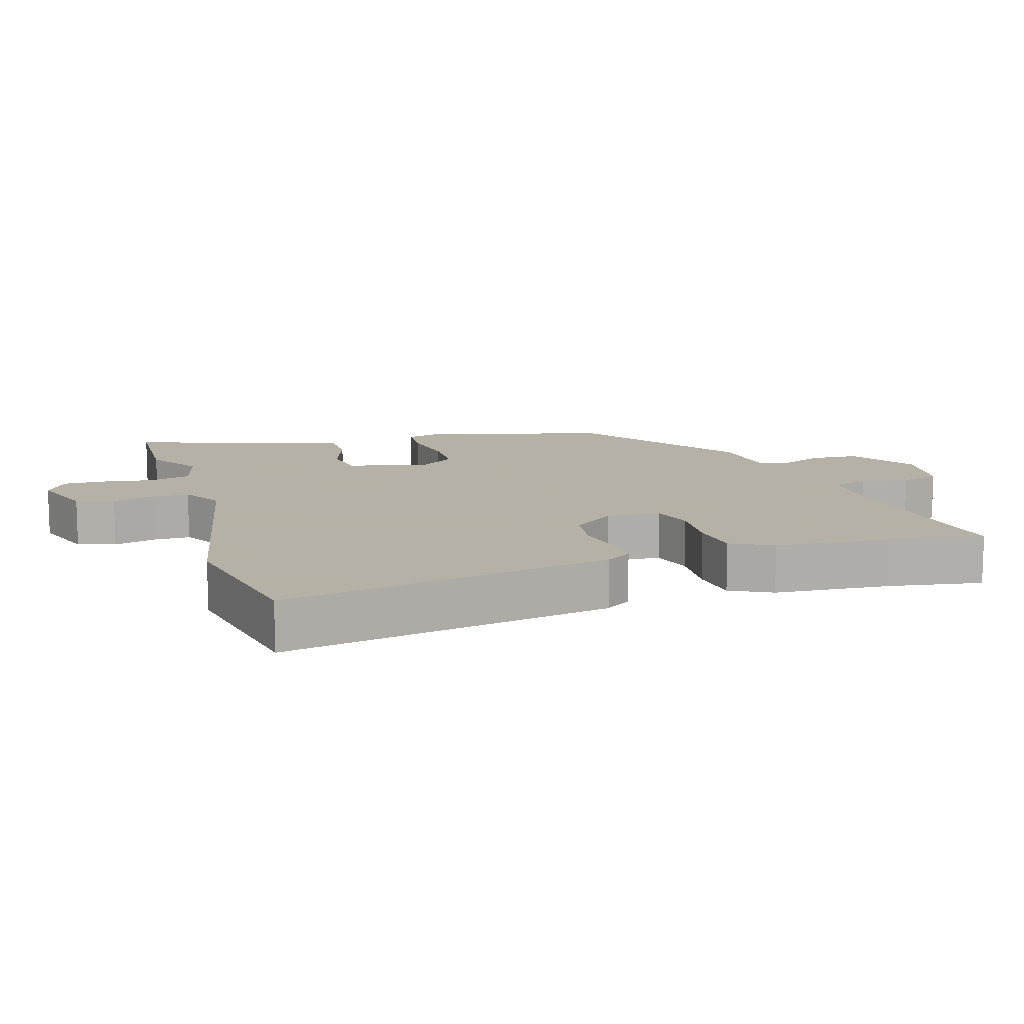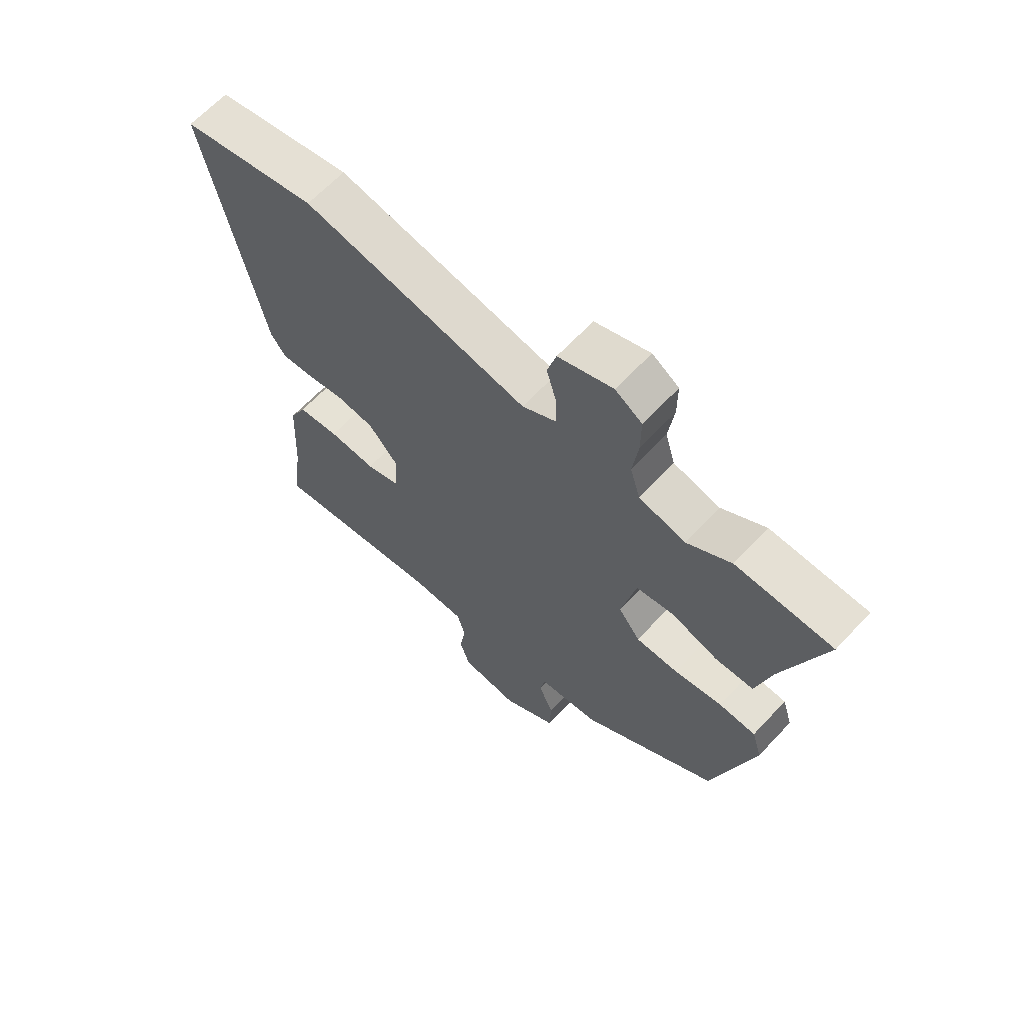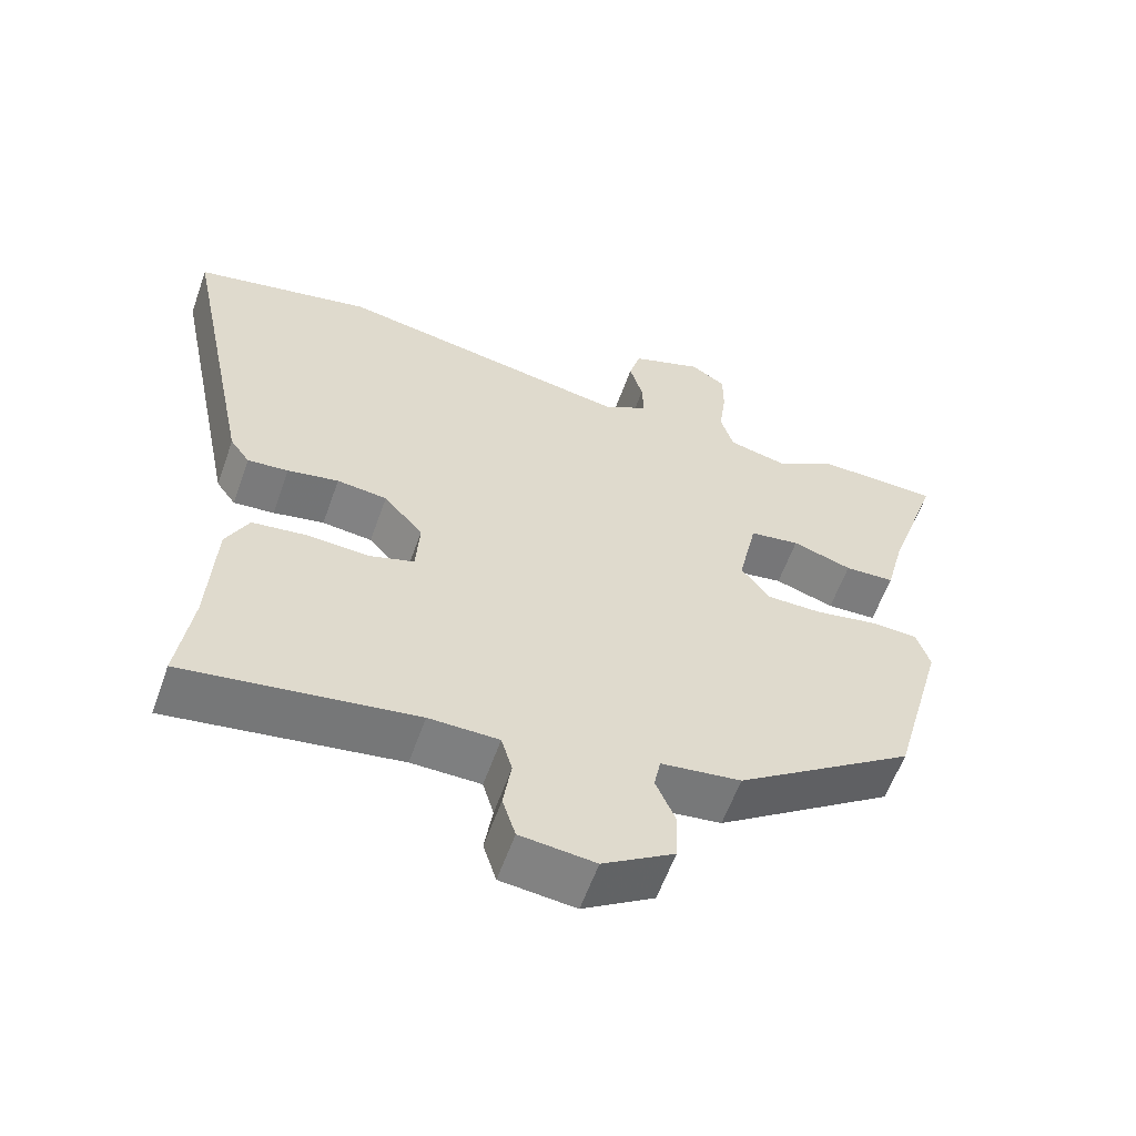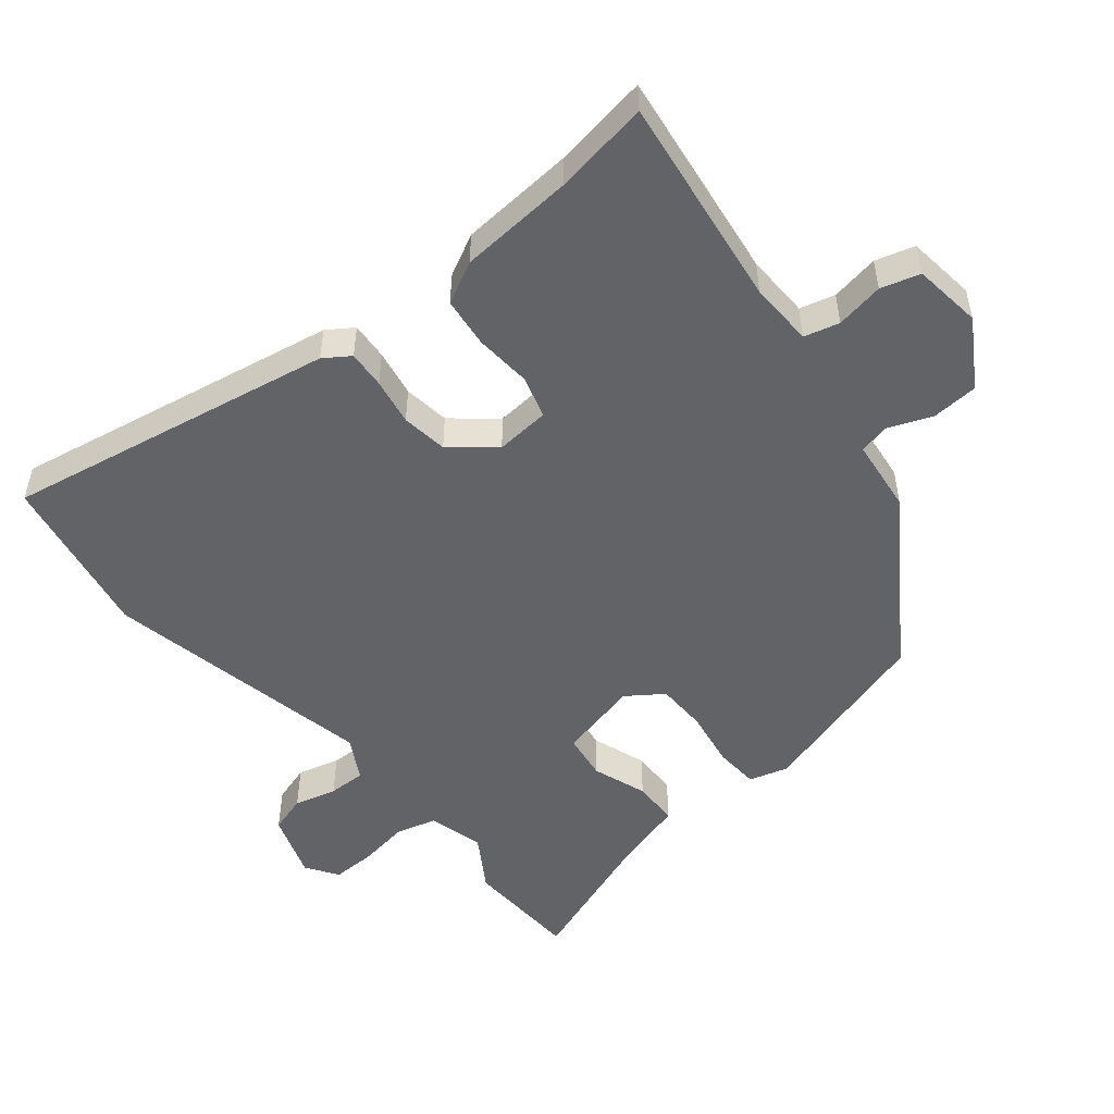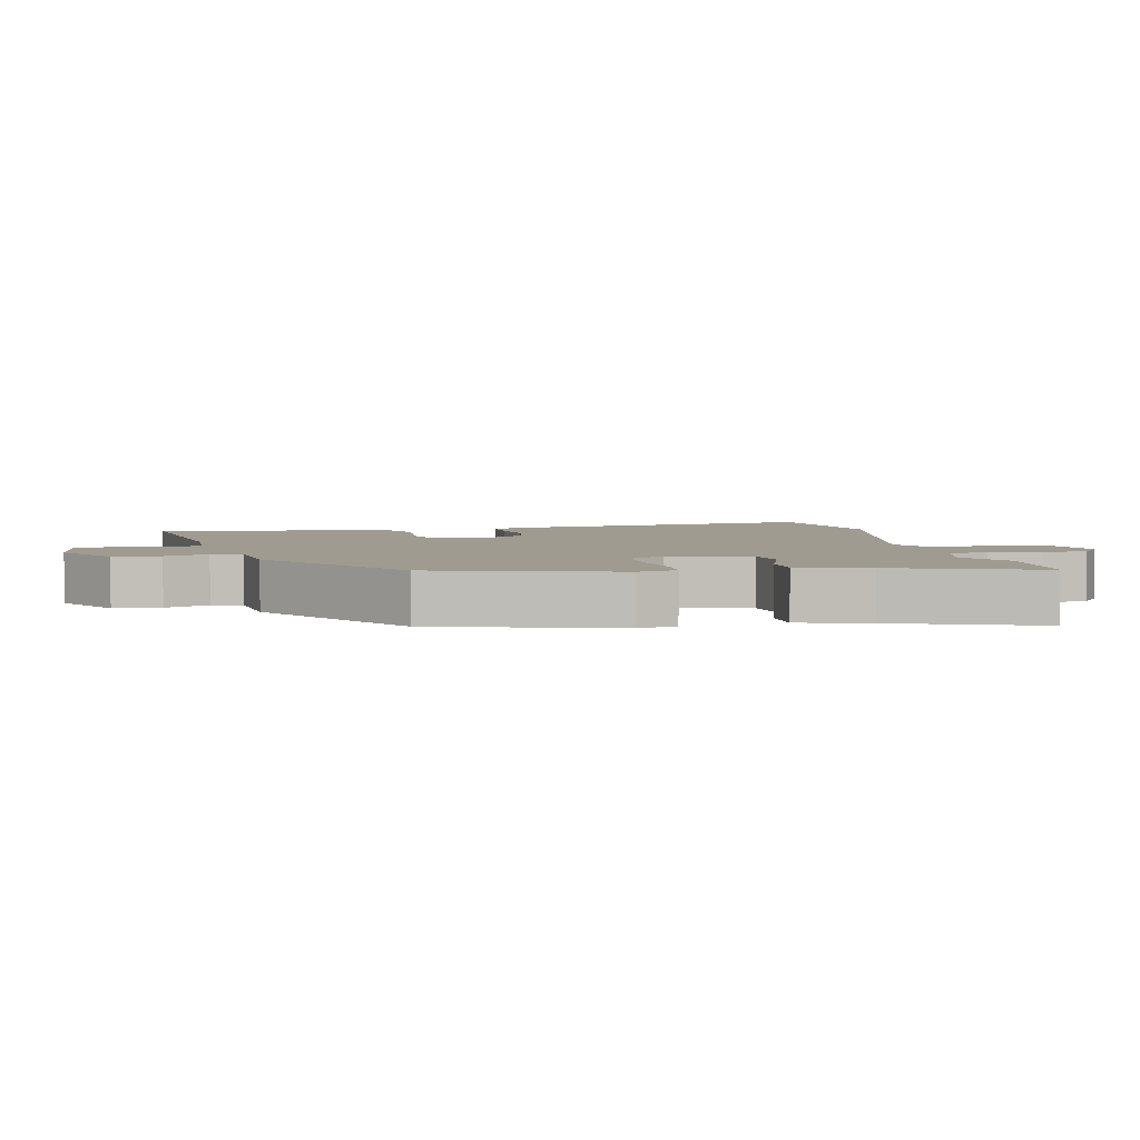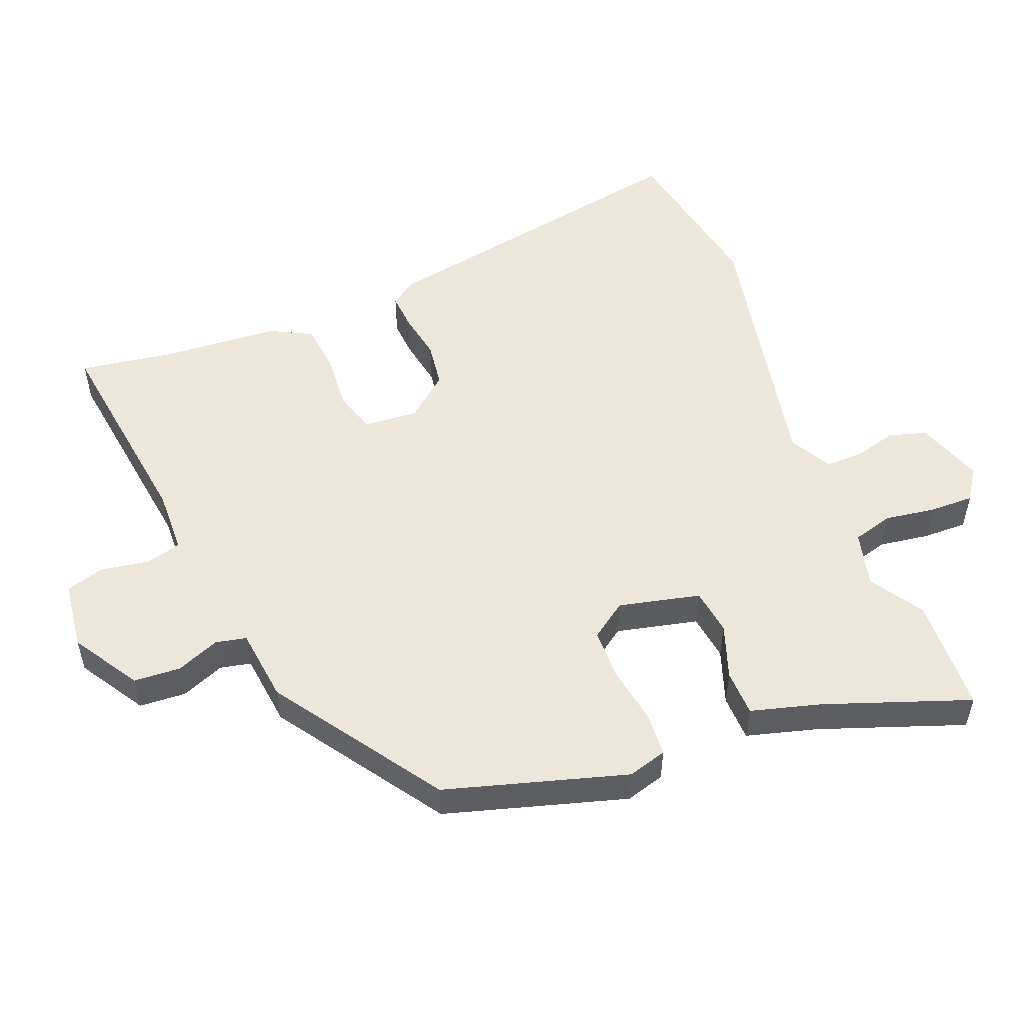
<metadata>
{"format":"obj","ext":"obj","renderer":"f3d","projection":"perspective","resolution":1024,"background":"white","views":[{"elev":12.1,"azim":74.0,"up":"+Y"},{"elev":64.8,"azim":-136.9,"up":"+Z"},{"elev":-59.5,"azim":160.5,"up":"+Z"},{"elev":-51.0,"azim":130.4,"up":"+Y"},{"elev":4.0,"azim":-100.4,"up":"+Y"},{"elev":52.5,"azim":-110.6,"up":"+Y"}]}
</metadata>
<code>
v 0.356 0.07 0.53
v 0.601 0.07 0.479
v 0.501 0.07 -0.012
v 0.474 0.07 -0.05
v 0.418 0.07 -0.045
v 0.348 0.07 -0.031
v 0.279 0.07 -0.039
v 0.225 0.07 -0.102
v 0.23 0.07 -0.183
v 0.292 0.07 -0.203
v 0.377 0.07 -0.198
v 0.452 0.07 -0.208
v 0.483 0.07 -0.271
v 0.492 0.07 -0.443
v 0.512 0.07 -0.586
v 0.196 0.07 -0.537
v 0.1 0.07 -0.538
v 0.085 0.07 -0.59
v 0.096 0.07 -0.662
v 0.078 0.07 -0.72
v -0.025 0.07 -0.731
v -0.123 0.07 -0.668
v -0.126 0.07 -0.598
v -0.099 0.07 -0.534
v -0.108 0.07 -0.488
v -0.218 0.07 -0.473
v -0.463 0.07 -0.301
v -0.537 0.07 -0.03
v -0.519 0.07 0.028
v -0.453 0.07 0.031
v -0.367 0.07 0.015
v -0.291 0.07 0.015
v -0.252 0.07 0.068
v -0.278 0.07 0.19
v -0.347 0.07 0.201
v -0.429 0.07 0.174
v -0.498 0.07 0.177
v -0.525 0.07 0.282
v -0.598 0.07 0.498
v -0.425 0.07 0.502
v -0.346 0.07 0.45
v -0.263 0.07 0.47
v -0.245 0.07 0.53
v -0.255 0.07 0.606
v -0.255 0.07 0.672
v -0.207 0.07 0.703
v -0.109 0.07 0.667
v -0.093 0.07 0.61
v -0.111 0.07 0.547
v -0.113 0.07 0.491
v -0.051 0.07 0.455
v 0.356 0 0.53
v 0.601 0 0.479
v 0.501 0 -0.012
v 0.474 0 -0.05
v 0.418 0 -0.045
v 0.348 0 -0.031
v 0.279 0 -0.039
v 0.225 0 -0.102
v 0.23 0 -0.183
v 0.292 0 -0.203
v 0.377 0 -0.198
v 0.452 0 -0.208
v 0.483 0 -0.271
v 0.492 0 -0.443
v 0.512 0 -0.586
v 0.196 0 -0.537
v 0.1 0 -0.538
v 0.085 0 -0.59
v 0.096 0 -0.662
v 0.078 0 -0.72
v -0.025 0 -0.731
v -0.123 0 -0.668
v -0.126 0 -0.598
v -0.099 0 -0.534
v -0.108 0 -0.488
v -0.218 0 -0.473
v -0.463 0 -0.301
v -0.537 0 -0.03
v -0.519 0 0.028
v -0.453 0 0.031
v -0.367 0 0.015
v -0.291 0 0.015
v -0.252 0 0.068
v -0.278 0 0.19
v -0.347 0 0.201
v -0.429 0 0.174
v -0.498 0 0.177
v -0.525 0 0.282
v -0.598 0 0.498
v -0.425 0 0.502
v -0.346 0 0.45
v -0.263 0 0.47
v -0.245 0 0.53
v -0.255 0 0.606
v -0.255 0 0.672
v -0.207 0 0.703
v -0.109 0 0.667
v -0.093 0 0.61
v -0.111 0 0.547
v -0.113 0 0.491
v -0.051 0 0.455
f 46 47 48 49
f 46 49 50
f 43 44 45 46
f 43 46 50
f 42 43 50 51
f 38 39 40 41
f 38 41 42 51
f 35 36 37 38
f 34 35 38 51
f 28 29 30 31
f 28 31 32
f 25 26 27 28
f 25 28 32
f 21 22 23 24
f 21 24 25
f 18 19 20 21
f 17 18 21 25
f 16 17 25 32
f 14 15 16 32
f 10 11 12 13
f 9 10 13 14
f 3 4 5 6
f 3 6 7
f 2 3 7
f 1 2 7 8
f 33 34 51 1
f 9 14 32 33
f 8 9 33
f 1 8 33
f 100 99 98 97
f 101 100 97
f 97 96 95 94
f 101 97 94
f 102 101 94 93
f 92 91 90 89
f 102 93 92 89
f 89 88 87 86
f 102 89 86 85
f 82 81 80 79
f 83 82 79
f 79 78 77 76
f 83 79 76
f 75 74 73 72
f 76 75 72
f 72 71 70 69
f 76 72 69 68
f 83 76 68 67
f 83 67 66 65
f 64 63 62 61
f 65 64 61 60
f 57 56 55 54
f 58 57 54
f 58 54 53
f 59 58 53 52
f 52 102 85 84
f 84 83 65 60
f 84 60 59
f 84 59 52
f 1 52 53 2
f 2 53 54 3
f 3 54 55 4
f 4 55 56 5
f 5 56 57 6
f 6 57 58 7
f 7 58 59 8
f 8 59 60 9
f 9 60 61 10
f 10 61 62 11
f 11 62 63 12
f 12 63 64 13
f 13 64 65 14
f 14 65 66 15
f 15 66 67 16
f 16 67 68 17
f 17 68 69 18
f 18 69 70 19
f 19 70 71 20
f 20 71 72 21
f 21 72 73 22
f 22 73 74 23
f 23 74 75 24
f 24 75 76 25
f 25 76 77 26
f 26 77 78 27
f 27 78 79 28
f 28 79 80 29
f 29 80 81 30
f 30 81 82 31
f 31 82 83 32
f 32 83 84 33
f 33 84 85 34
f 34 85 86 35
f 35 86 87 36
f 36 87 88 37
f 37 88 89 38
f 38 89 90 39
f 39 90 91 40
f 40 91 92 41
f 41 92 93 42
f 42 93 94 43
f 43 94 95 44
f 44 95 96 45
f 45 96 97 46
f 46 97 98 47
f 47 98 99 48
f 48 99 100 49
f 49 100 101 50
f 50 101 102 51
f 51 102 52 1

</code>
